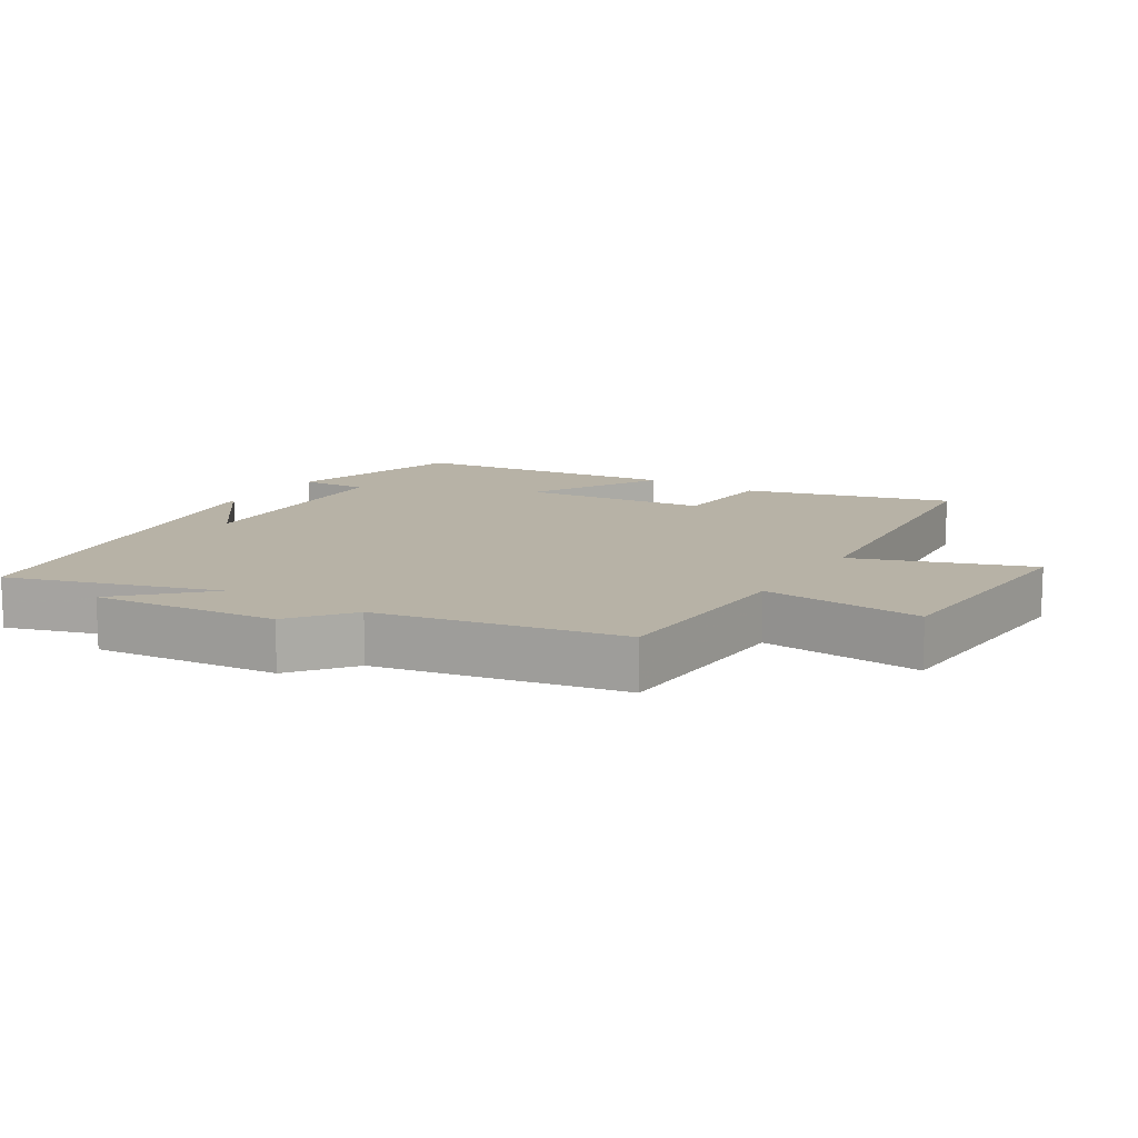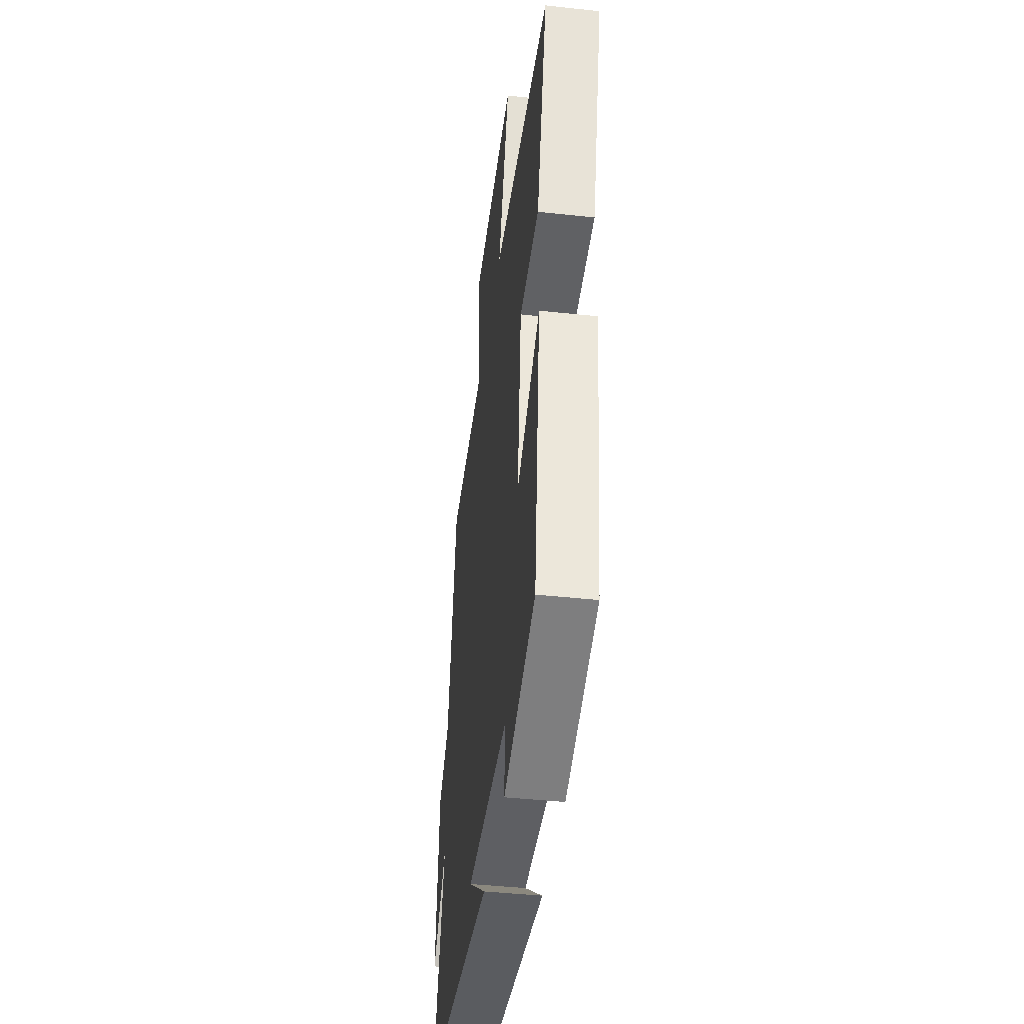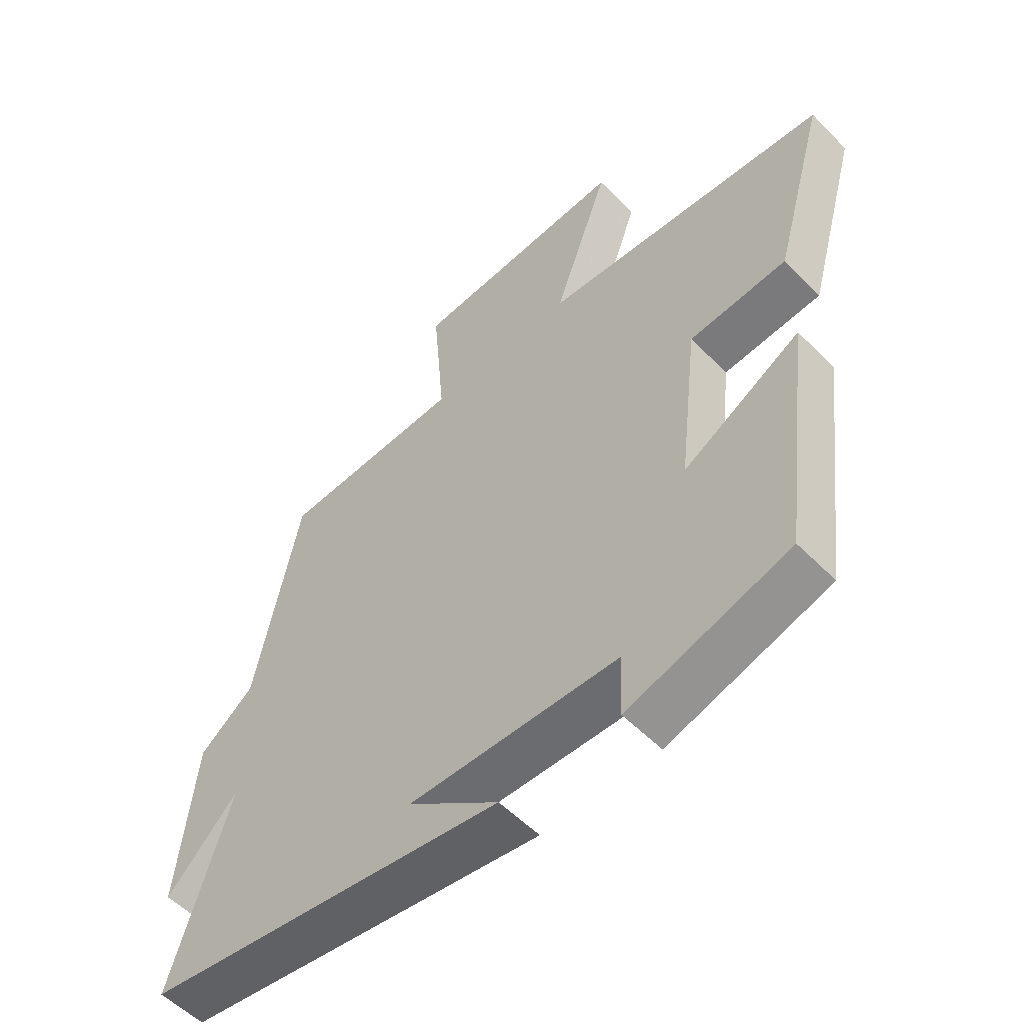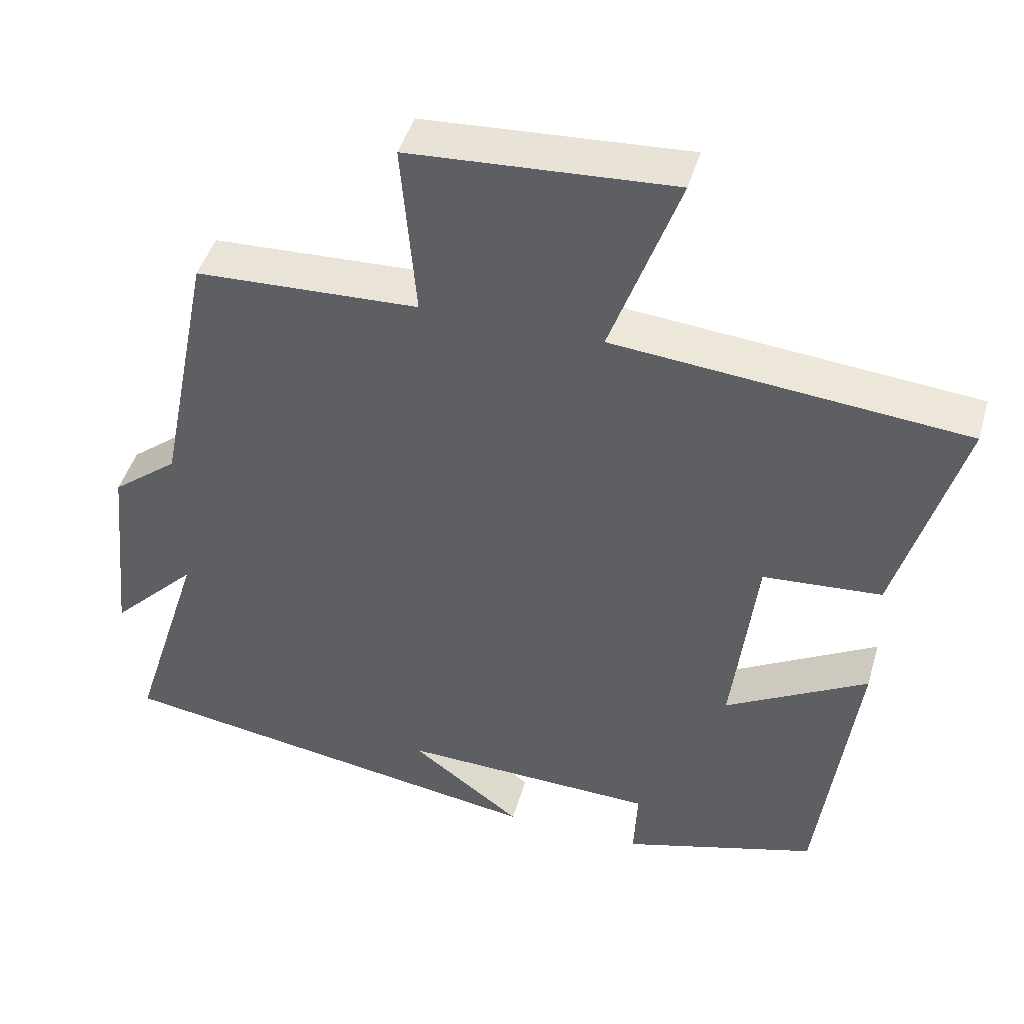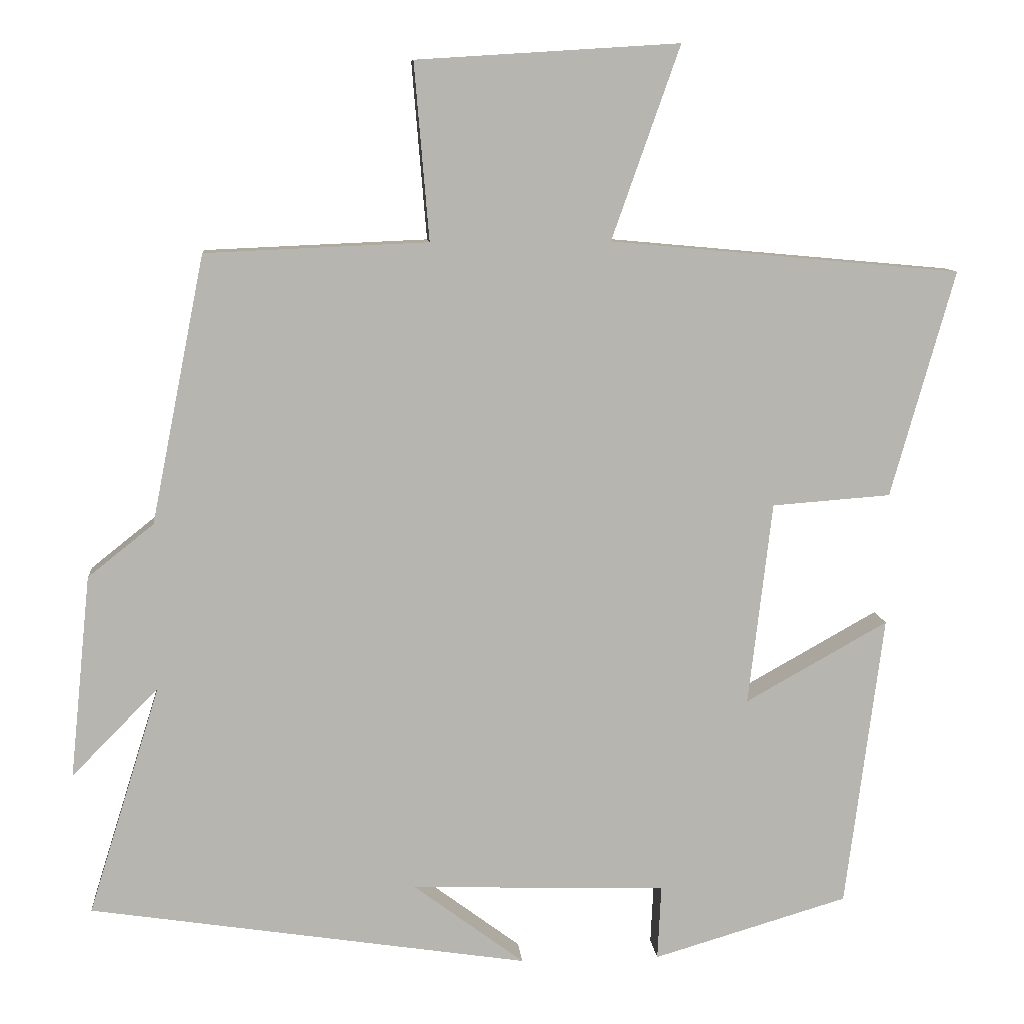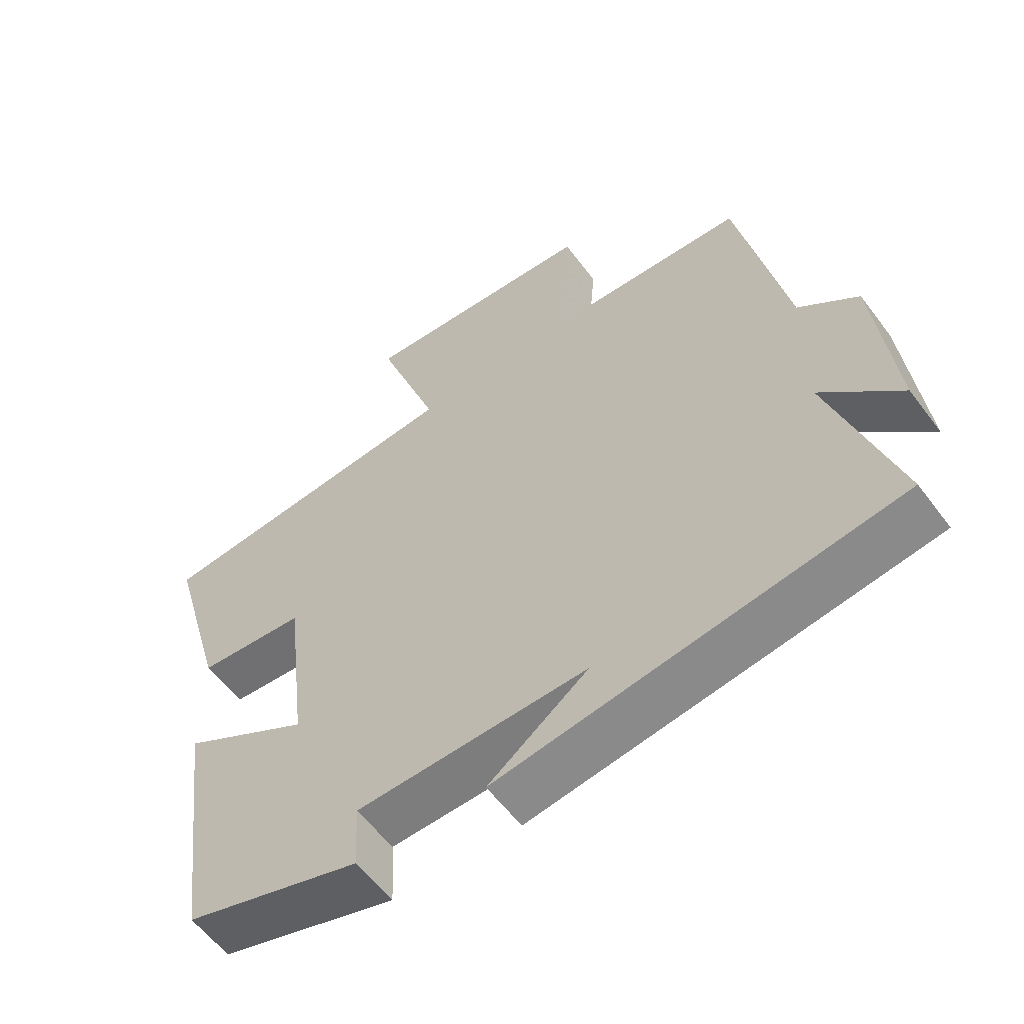
<metadata>
{"format":"obj","ext":"obj","renderer":"f3d","projection":"perspective","resolution":1024,"background":"white","views":[{"elev":12.5,"azim":-58.1,"up":"+Y"},{"elev":-42.8,"azim":82.6,"up":"+Z"},{"elev":-55.0,"azim":43.3,"up":"+Z"},{"elev":45.3,"azim":15.9,"up":"+Z"},{"elev":9.4,"azim":-4.8,"up":"+Z"},{"elev":-58.0,"azim":-143.6,"up":"+Z"}]}
</metadata>
<code>
v -0.597 0.07 -0.41
v -0.5 0.07 -0.1
v -0.617 0.07 -0.219
v -0.589 0.07 0.055
v -0.5 0.07 0.126
v -0.428 0.07 0.487
v -0.128 0.07 0.5
v -0.148 0.07 0.738
v 0.206 0.07 0.76
v 0.114 0.07 0.5
v 0.586 0.07 0.457
v 0.5 0.07 0.152
v 0.34 0.07 0.14
v 0.308 0.07 -0.134
v 0.5 0.07 -0.026
v 0.449 0.07 -0.422
v 0.186 0.07 -0.5
v 0.191 0.07 -0.399
v -0.153 0.07 -0.389
v -0.004 0.07 -0.5
v -0.597 0 -0.41
v -0.5 0 -0.1
v -0.617 0 -0.219
v -0.589 0 0.055
v -0.5 0 0.126
v -0.428 0 0.487
v -0.128 0 0.5
v -0.148 0 0.738
v 0.206 0 0.76
v 0.114 0 0.5
v 0.586 0 0.457
v 0.5 0 0.152
v 0.34 0 0.14
v 0.308 0 -0.134
v 0.5 0 -0.026
v 0.449 0 -0.422
v 0.186 0 -0.5
v 0.191 0 -0.399
v -0.153 0 -0.389
v -0.004 0 -0.5
f 19 20 1
f 15 16 17 18
f 14 15 18
f 13 14 18 19
f 10 11 12 13
f 10 13 19 1
f 7 8 9 10
f 5 6 7 10
f 2 3 4 5
f 2 5 10
f 1 2 10
f 21 40 39
f 38 37 36 35
f 38 35 34
f 39 38 34 33
f 33 32 31 30
f 21 39 33 30
f 30 29 28 27
f 30 27 26 25
f 25 24 23 22
f 30 25 22
f 30 22 21
f 1 21 22 2
f 2 22 23 3
f 3 23 24 4
f 4 24 25 5
f 5 25 26 6
f 6 26 27 7
f 7 27 28 8
f 8 28 29 9
f 9 29 30 10
f 10 30 31 11
f 11 31 32 12
f 12 32 33 13
f 13 33 34 14
f 14 34 35 15
f 15 35 36 16
f 16 36 37 17
f 17 37 38 18
f 18 38 39 19
f 19 39 40 20
f 20 40 21 1

</code>
